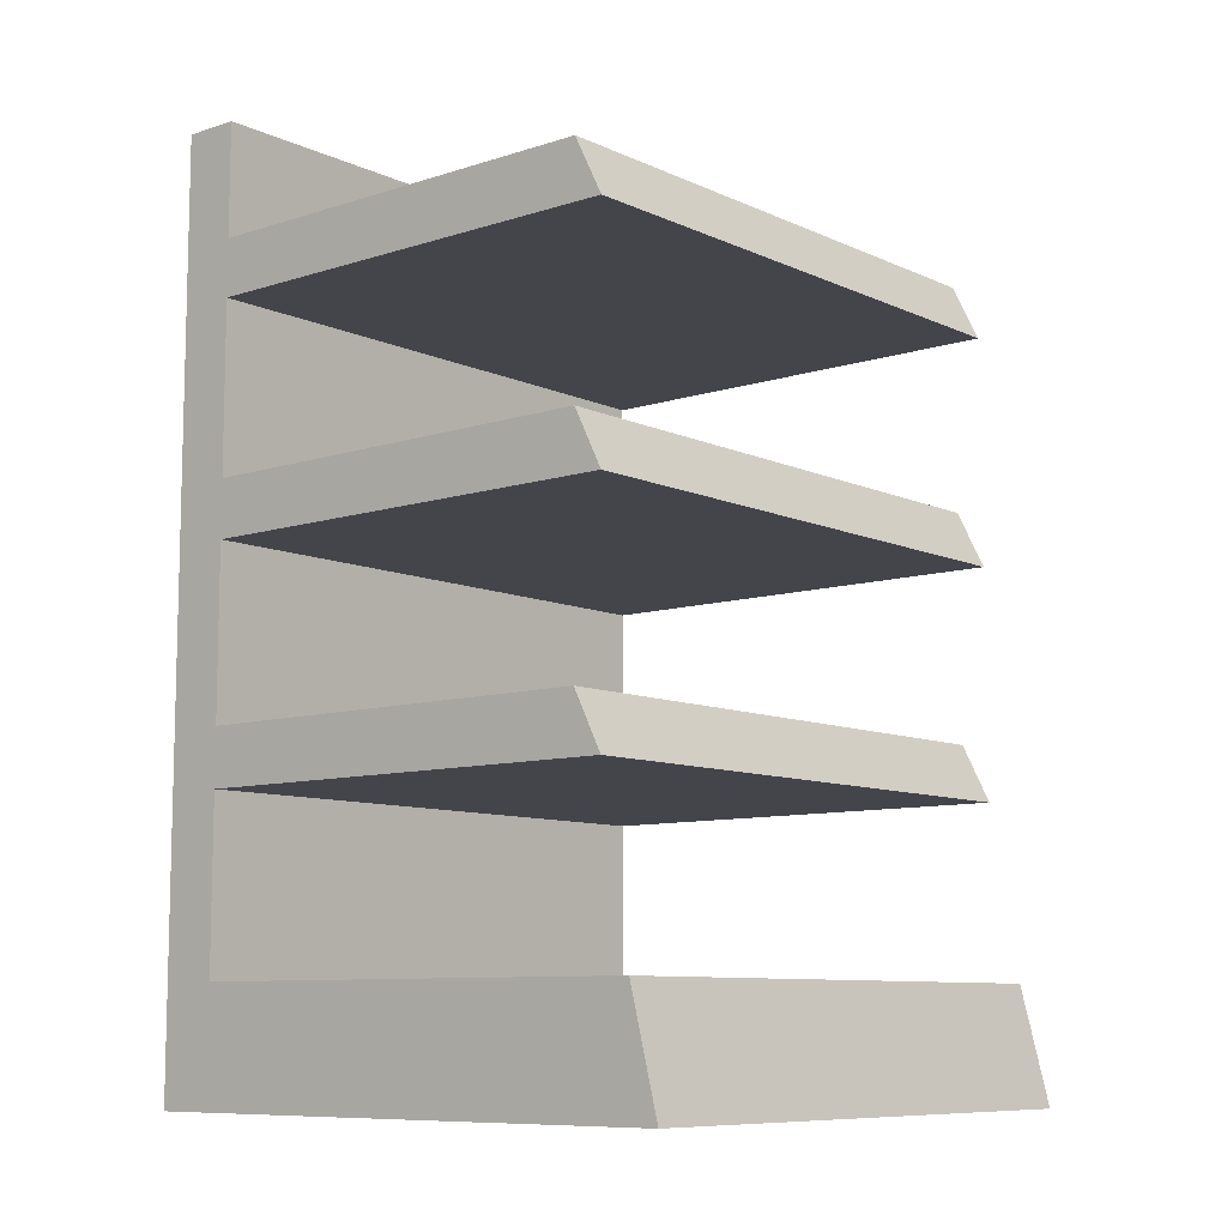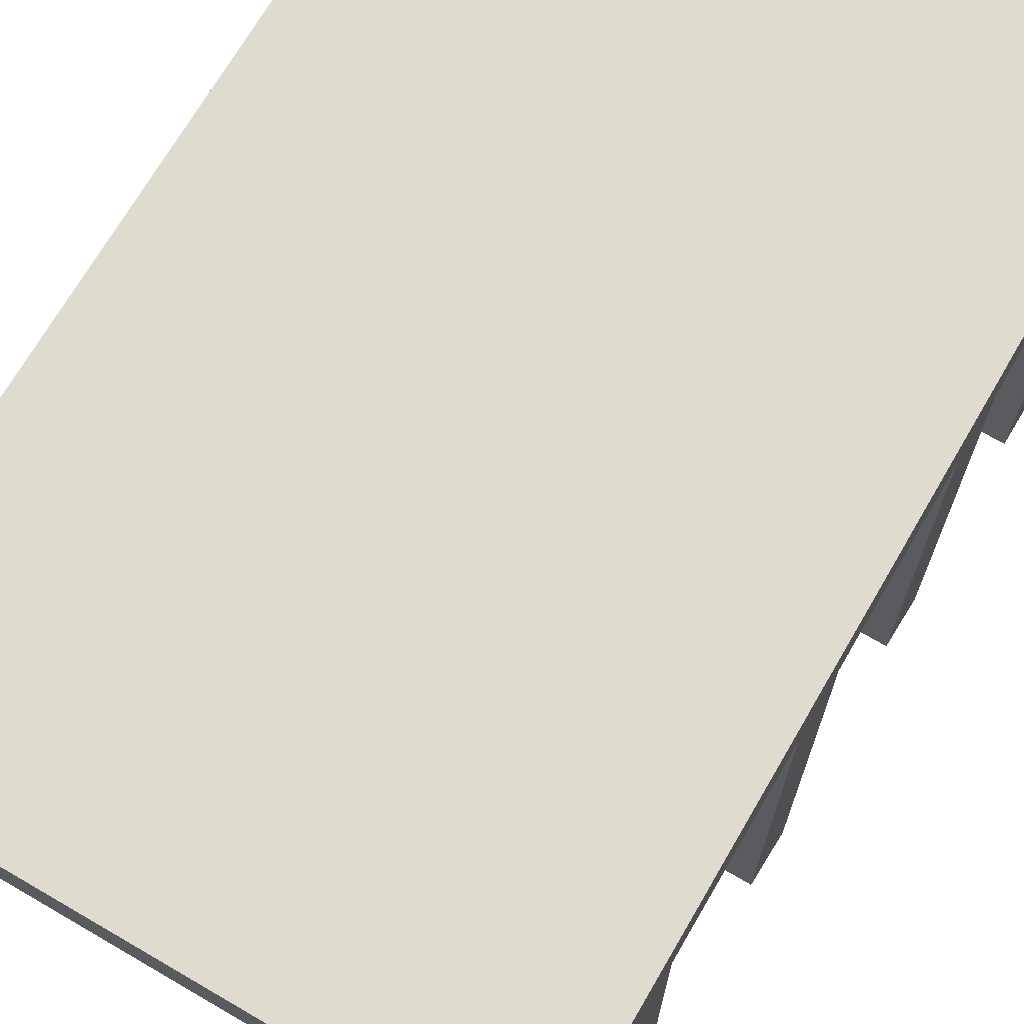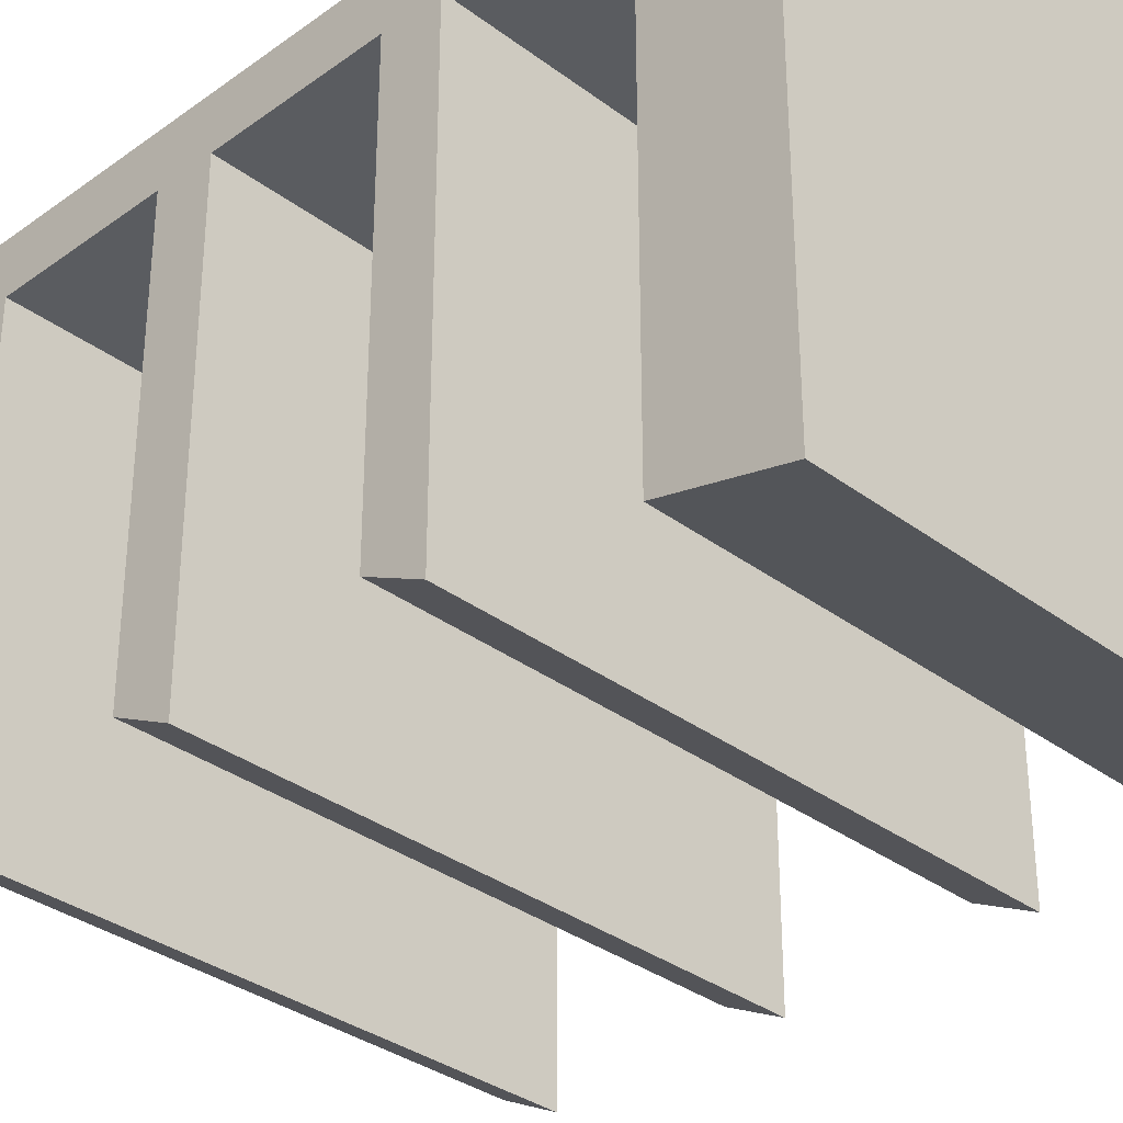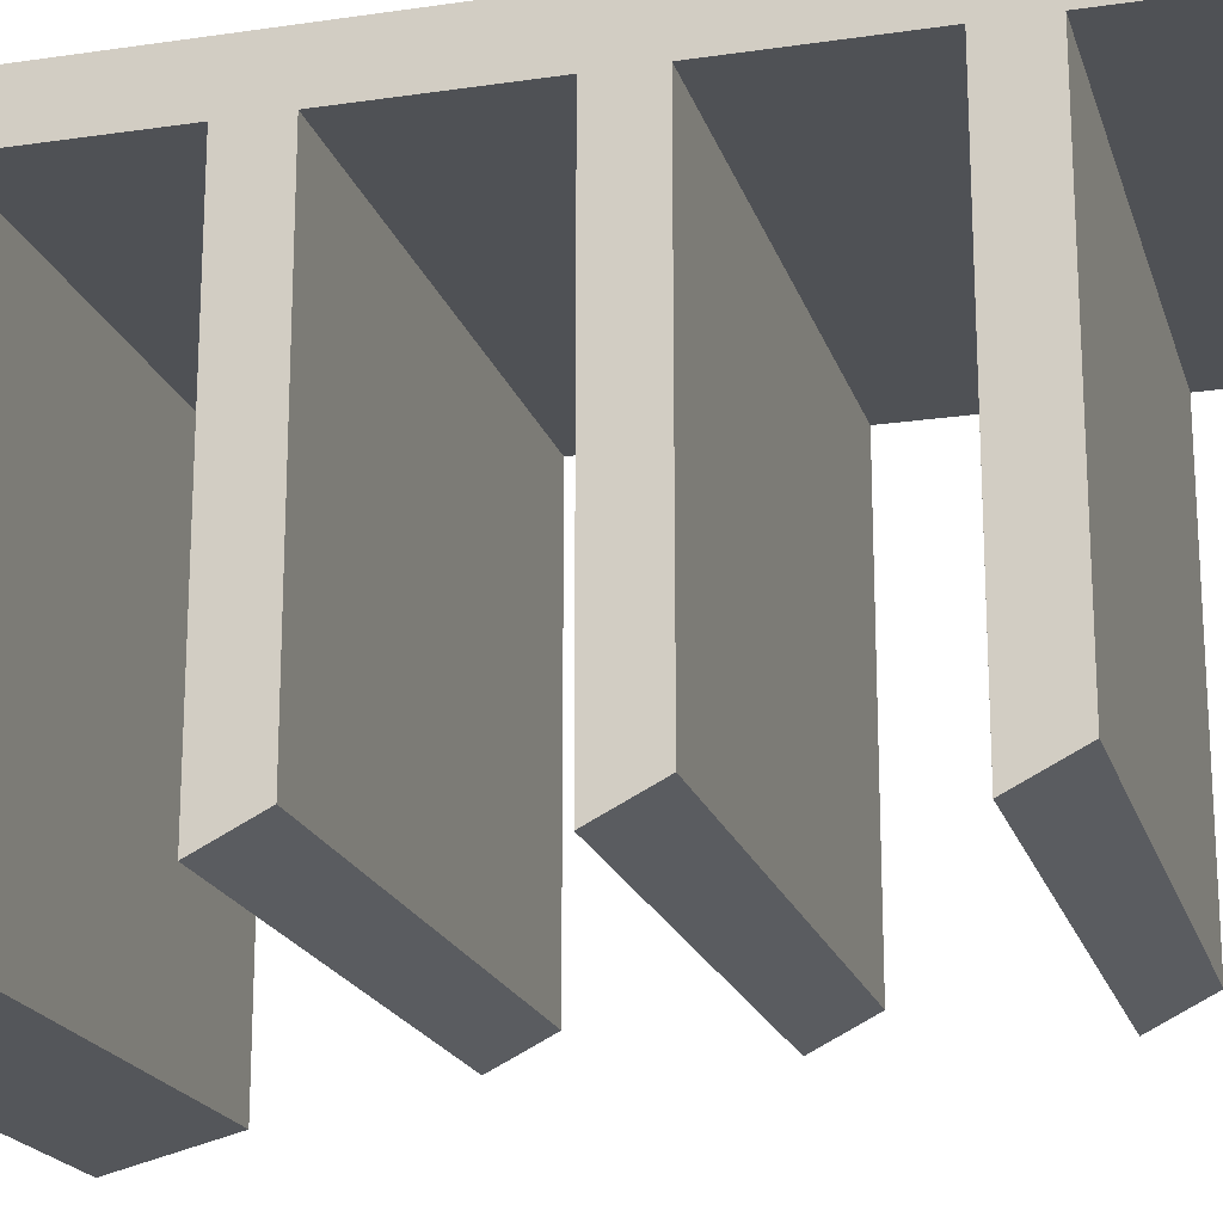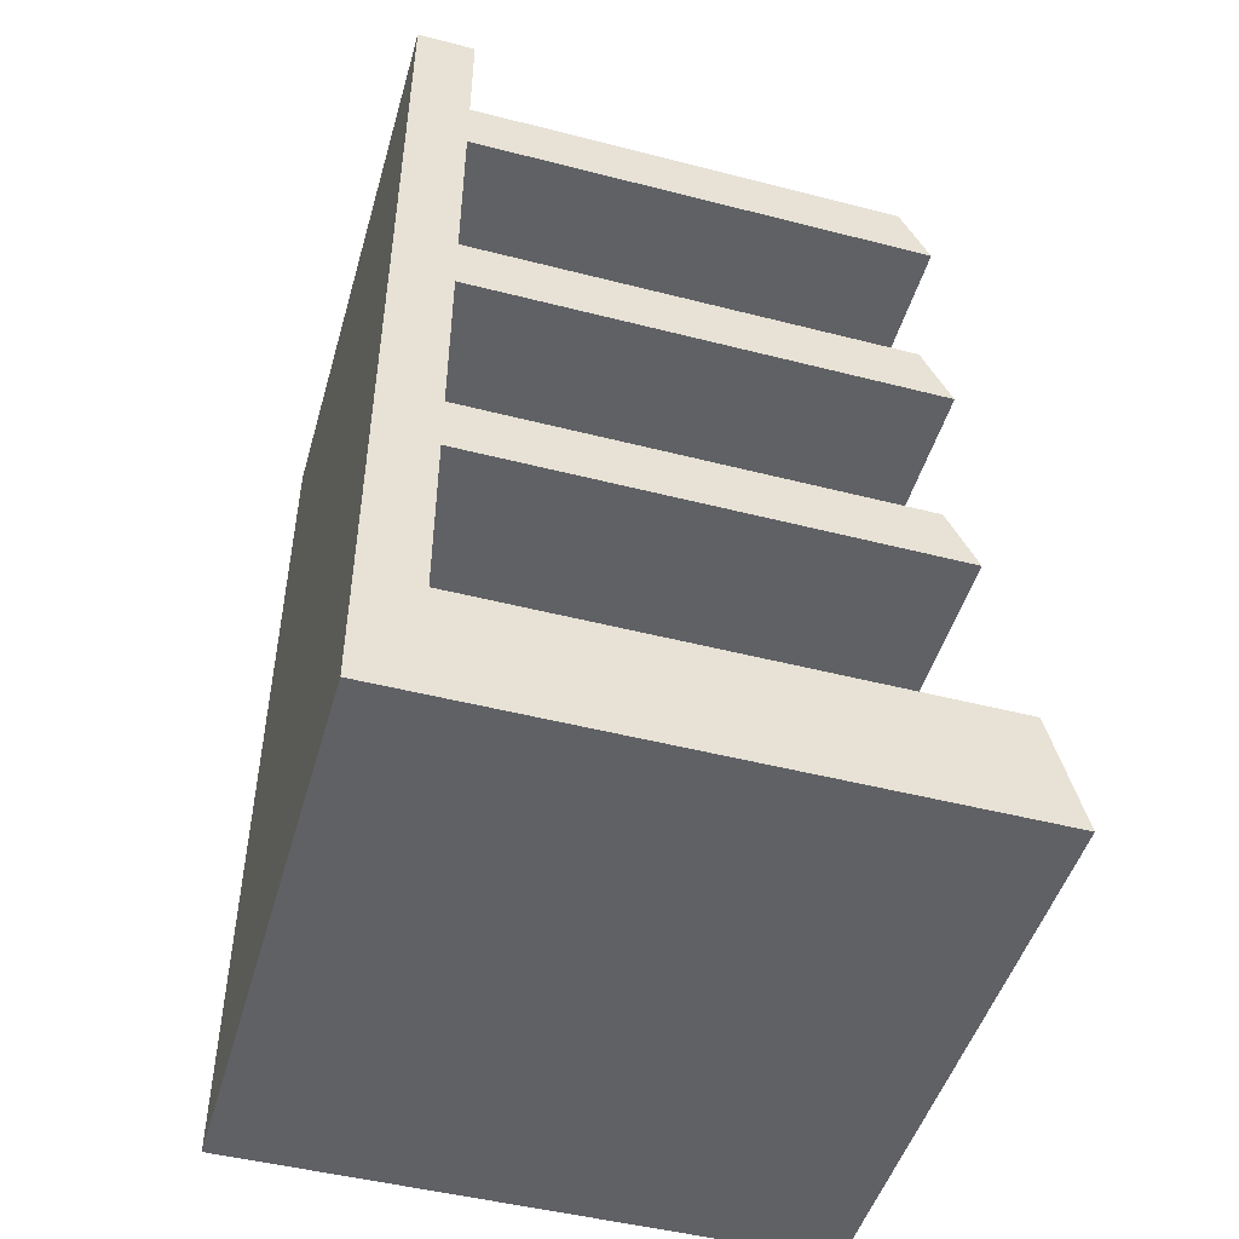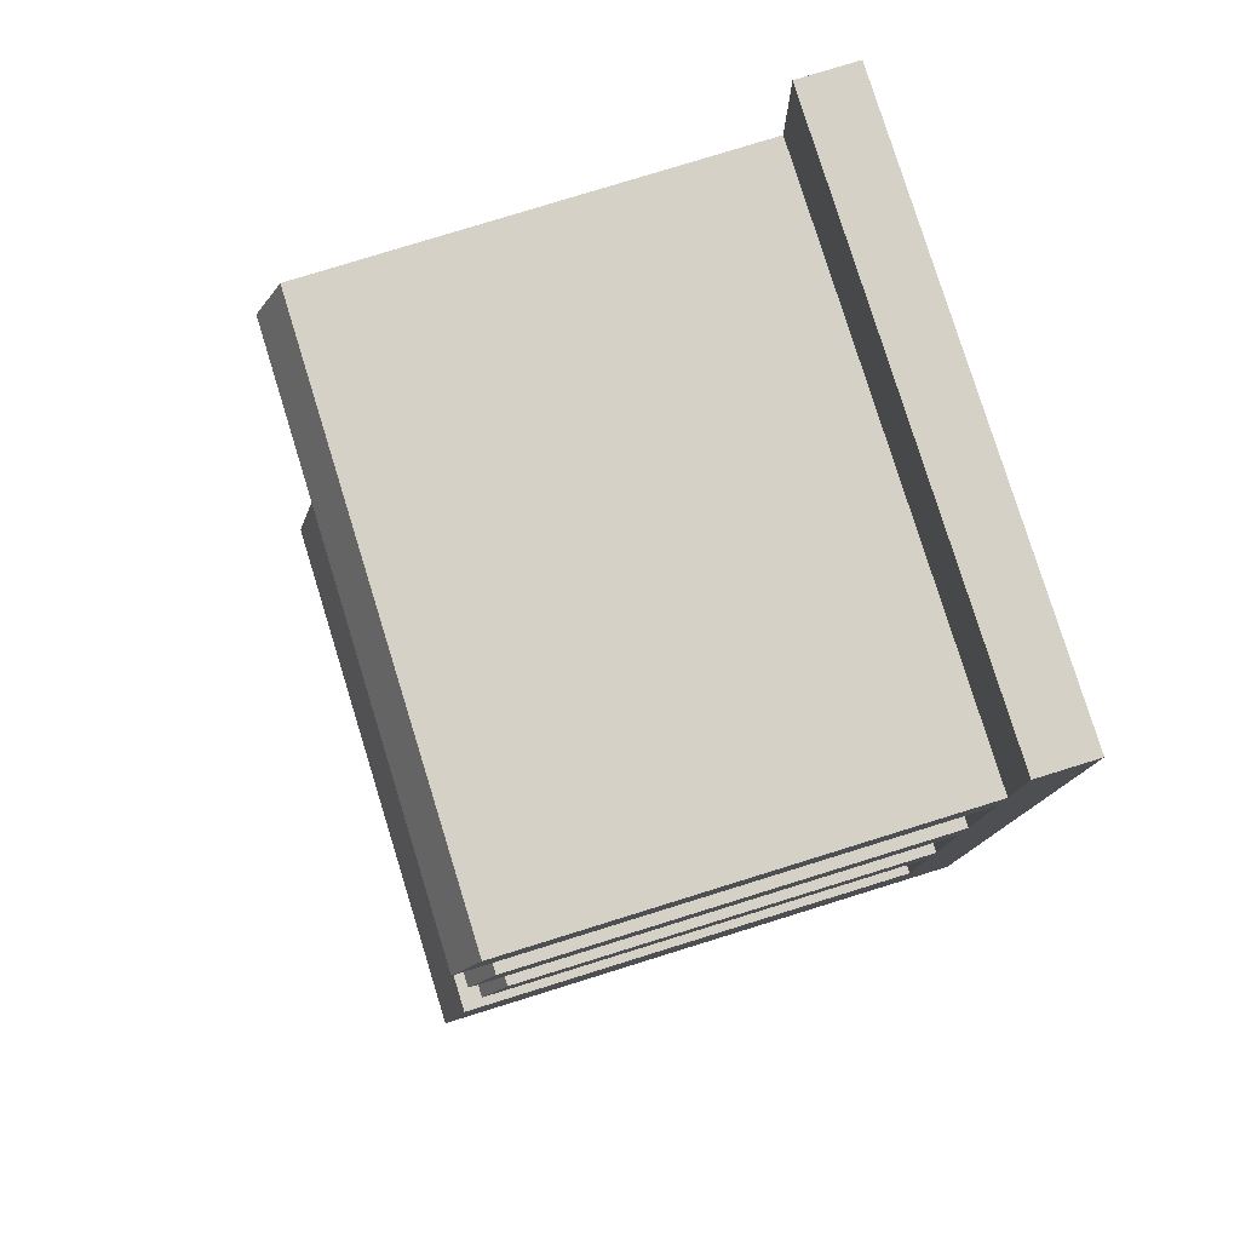
<metadata>
{"format":"obj","ext":"obj","renderer":"f3d","projection":"perspective","resolution":1024,"background":"white","views":[{"elev":-9.2,"azim":130.2,"up":"+Y"},{"elev":70.5,"azim":-149.8,"up":"+Z"},{"elev":-33.7,"azim":-45.5,"up":"+Z"},{"elev":-19.5,"azim":105.3,"up":"+Z"},{"elev":-48.3,"azim":74.0,"up":"+Y"},{"elev":79.4,"azim":-107.2,"up":"+Y"}]}
</metadata>
<code>
o ShelfModel
g ShelfModel
v 0 0 0
v -1 0 0
v 0 1.6 0
v -1 1.6 0
v 0 0 -1
v -1 0 -1
v 0 0.2 -0.95
v -1 0.2 -0.95
v 0 0.2 -0.1
v 0 0.5 -0.1
v -1 0.5 -0.1
v -1 0.2 -0.1
v 0 0.5 -0.9
v 0 0.6 -0.85
v -1 0.6 -0.85
v -1 0.5 -0.9
v 0 0.6 -0.1
v 0 0.9 -0.1
v -1 0.9 -0.1
v -1 0.6 -0.1
v 0 1 -0.85
v 0 0.9 -0.9
v -1 1 -0.85
v -1 0.9 -0.9
v -1 1.4 -0.1
v -1 1.4 -0.85
v 0 1.4 -0.85
v 0 1.4 -0.1
v 0 1.6 -0.1
v -1 1.6 -0.1
v 0 1 -0.1
v 0 1.3 -0.1
v -1 1.3 -0.1
v -1 1 -0.1
v 0 1.3 -0.9
v -1 1.3 -0.9
f 26 36 33
f 4 30 25
f 12 8 6
f 2 12 6
f 11 12 2
f 20 15 16
f 20 16 11
f 11 2 20
f 19 20 2
f 19 2 4
f 23 24 19
f 23 19 34
f 19 4 34
f 4 33 34
f 4 25 33
f 26 33 25
f 28 32 27
f 32 28 3
f 31 32 3
f 31 3 18
f 31 18 21
f 18 22 21
f 3 1 18
f 1 17 18
f 17 1 10
f 10 13 17
f 13 14 17
f 1 9 10
f 5 9 1
f 5 7 9
f 28 29 3
f 32 35 27
f 4 2 1
f 1 3 4
f 6 5 1
f 1 2 6
f 8 7 5
f 5 6 8
f 11 10 9
f 9 12 11
f 15 14 13
f 13 16 15
f 20 19 18
f 18 17 20
f 23 21 22
f 22 24 23
f 28 27 26
f 26 25 28
f 30 29 28
f 28 25 30
f 4 3 29
f 29 30 4
f 33 32 31
f 31 34 33
f 26 27 35
f 35 36 26
f 33 36 35
f 35 32 33
f 31 21 23
f 23 34 31
f 19 24 22
f 22 18 19
f 17 14 15
f 15 20 17
f 11 16 13
f 13 10 11
f 9 7 8
f 8 12 9

</code>
